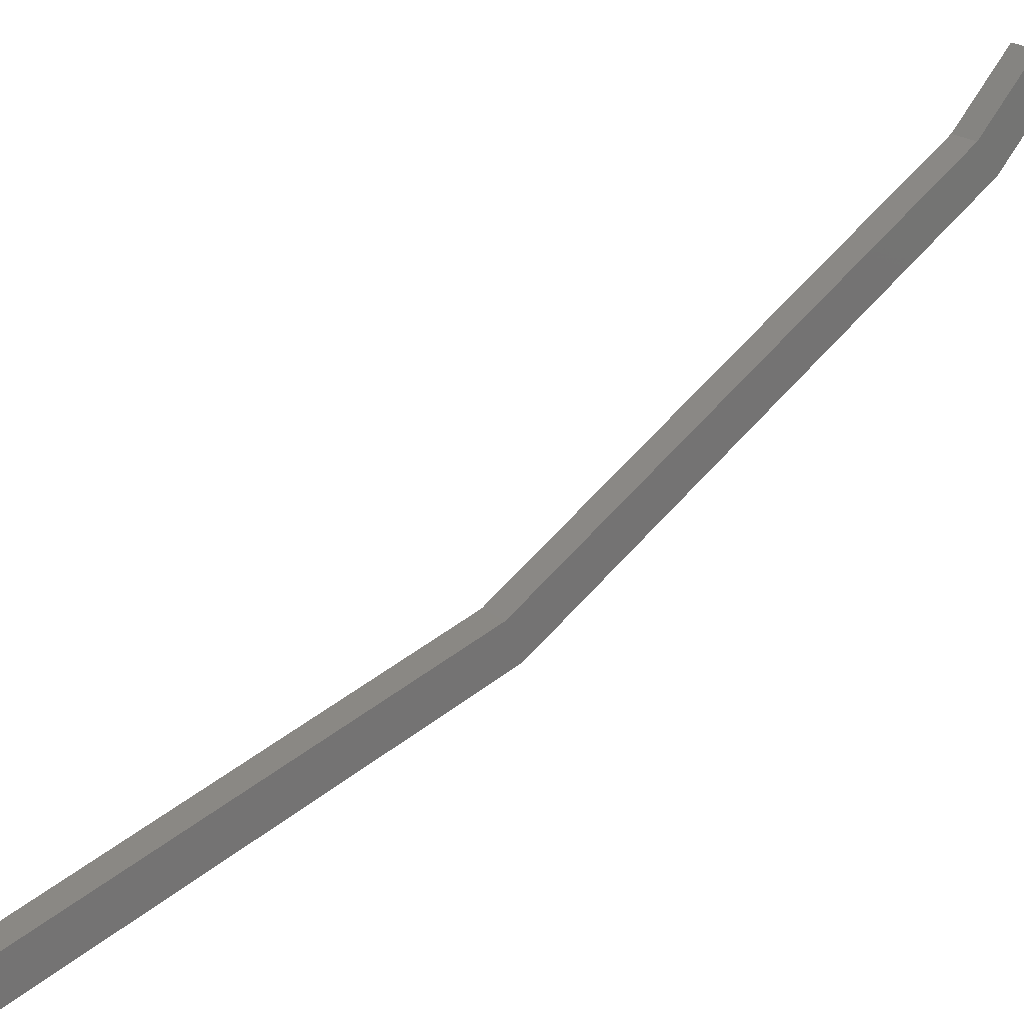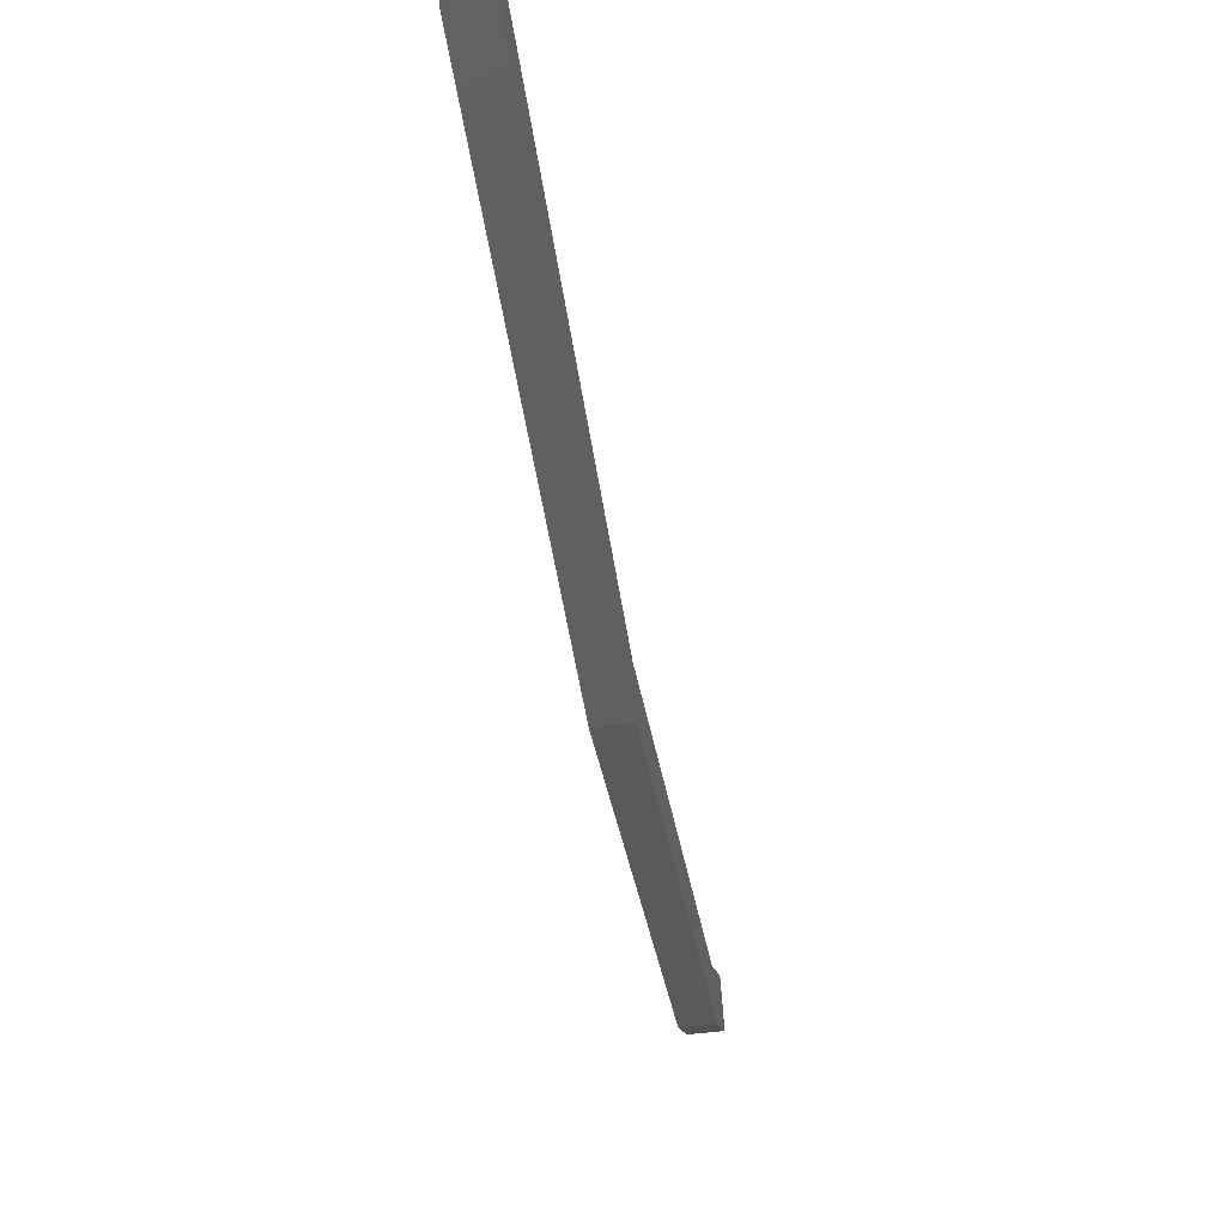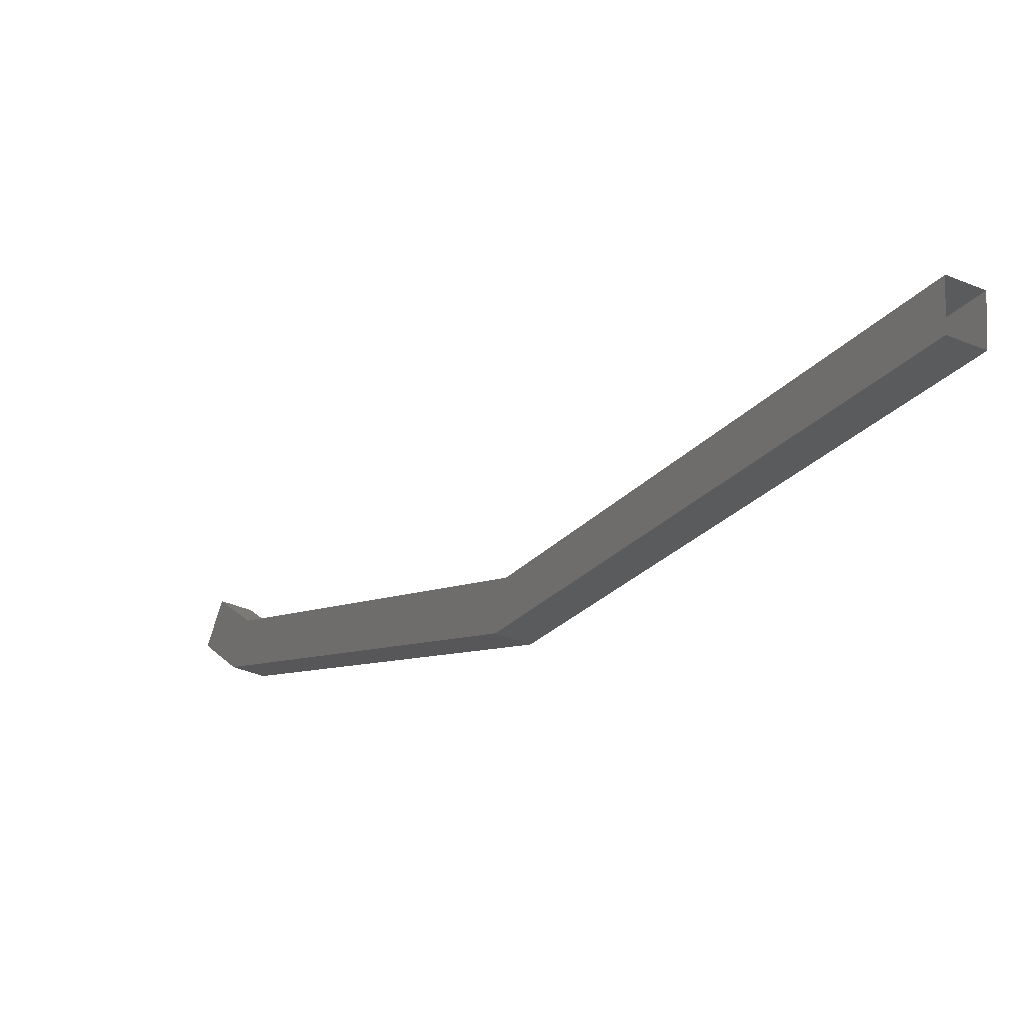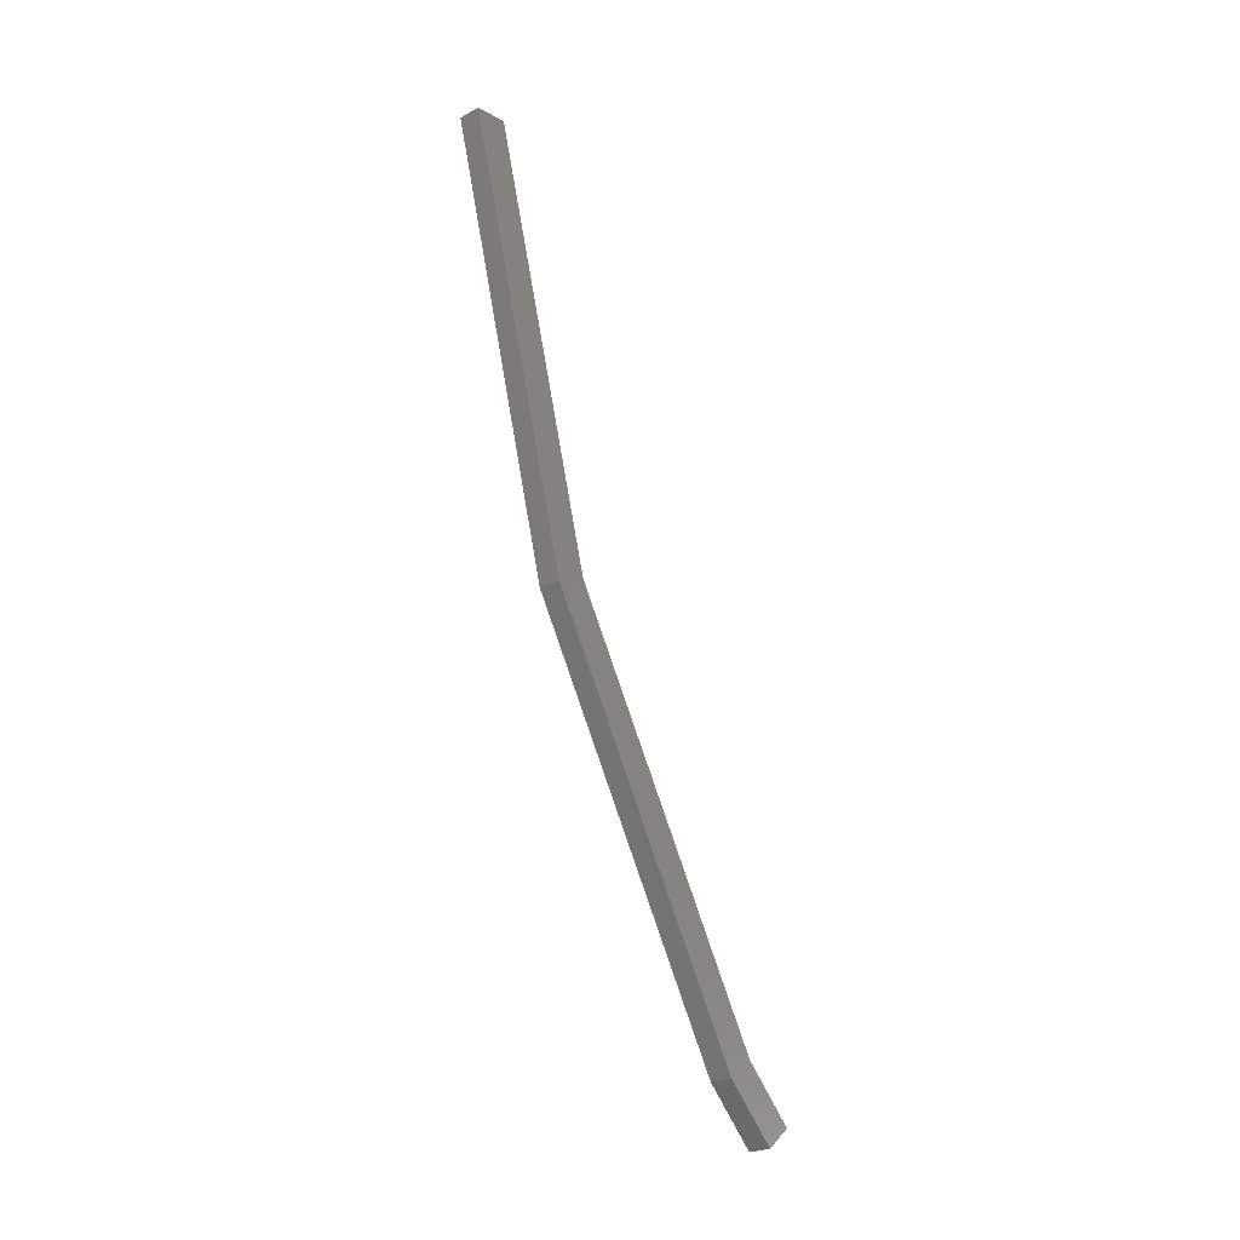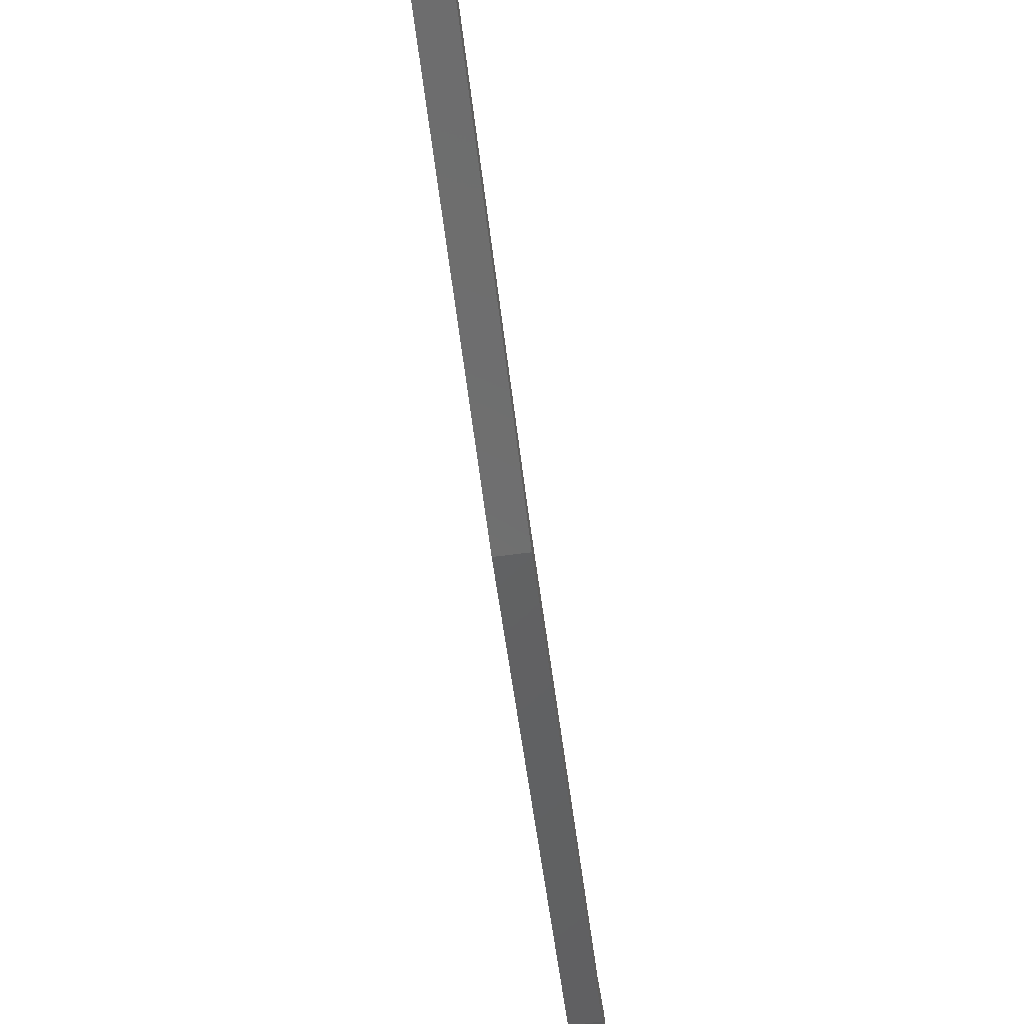
<metadata>
{"format":"stl","ext":"stl","renderer":"f3d","projection":"perspective","resolution":1024,"background":"white","views":[{"elev":22.9,"azim":51.0,"up":"+Y"},{"elev":-54.6,"azim":7.2,"up":"+Y"},{"elev":-38.7,"azim":-28.1,"up":"+Y"},{"elev":-25.1,"azim":40.8,"up":"+Z"},{"elev":-74.5,"azim":7.1,"up":"+Y"}]}
</metadata>
<code>
# stl→obj: 16 verts, 26 faces
v -1169 -60.54 116.4
v -1169 -59.36 117.3
v -1169 -58.24 114.1
v -1169 -57.11 115
v -1168 -58.24 114.1
v -1168 -57.11 115
v -1168 -59.36 117.3
v -1169 -74.25 153.1
v -1169 -69.16 134.2
v -1169 -70.54 133.6
v -1168 -69.16 134.2
v -1168 -70.54 133.6
v -1168 -60.54 116.4
v -1168 -75.72 152.9
v -1168 -74.25 153.1
v -1169 -75.72 152.9
f 1 2 3
f 3 2 4
f 4 5 3
f 6 5 4
f 7 5 6
f 8 9 10
f 10 9 2
f 2 1 10
f 11 12 7
f 7 12 13
f 13 5 7
f 14 12 15
f 15 12 11
f 8 10 16
f 14 16 12
f 12 16 10
f 10 13 12
f 1 13 10
f 5 13 1
f 1 3 5
f 8 15 9
f 9 15 11
f 11 2 9
f 7 2 11
f 4 2 7
f 7 6 4

</code>
